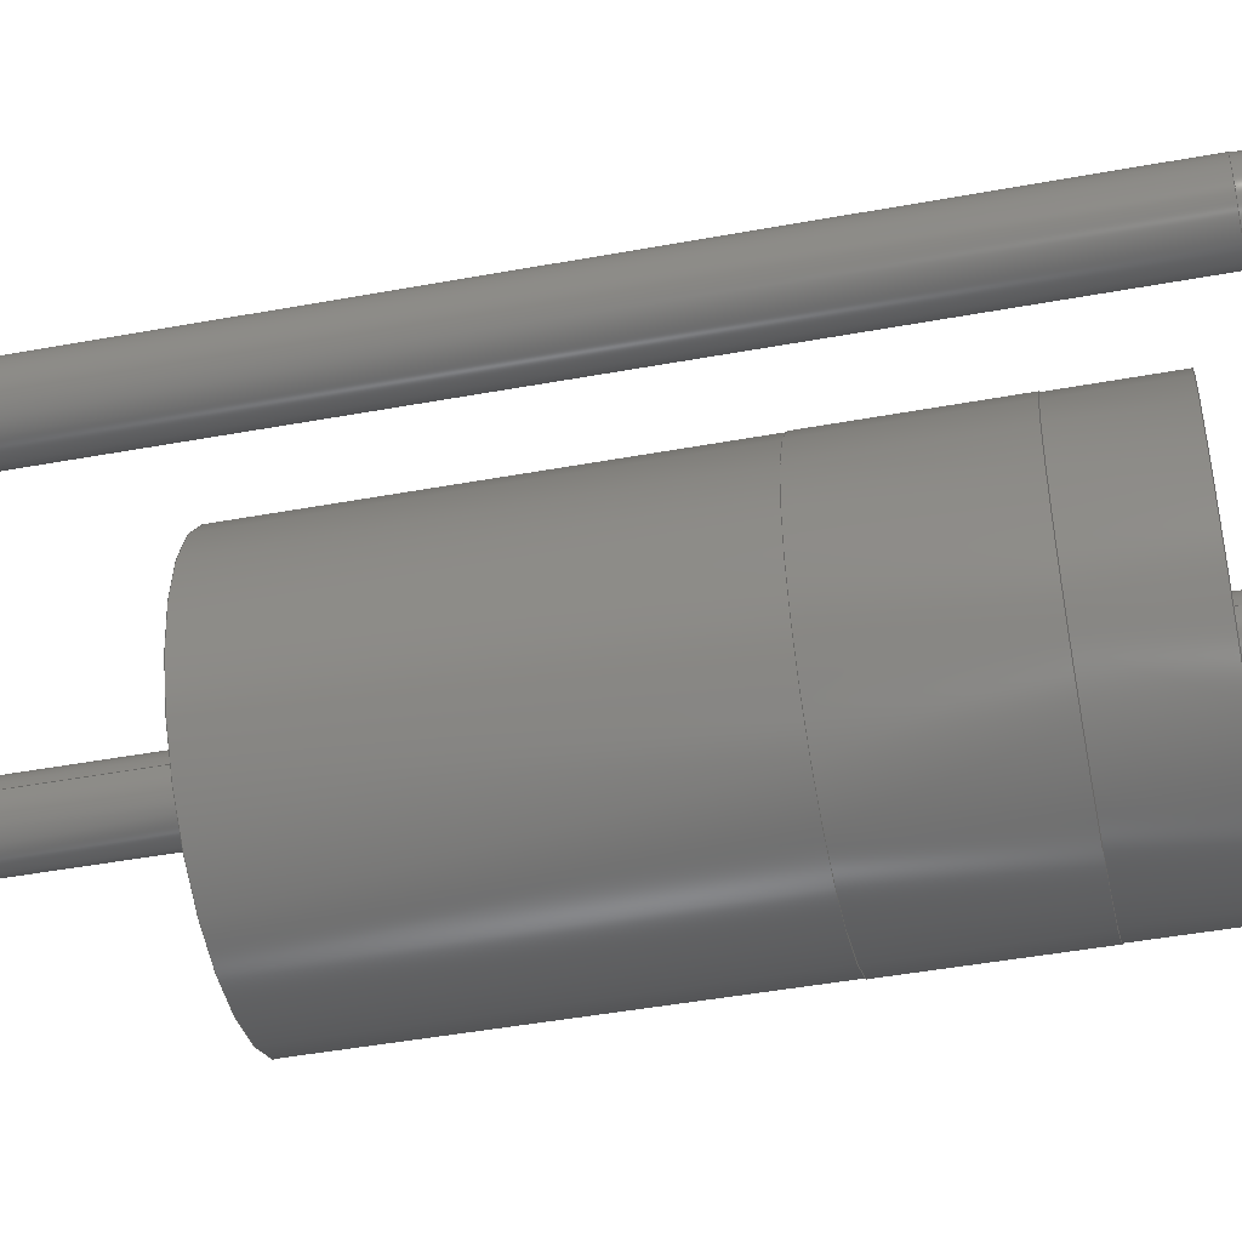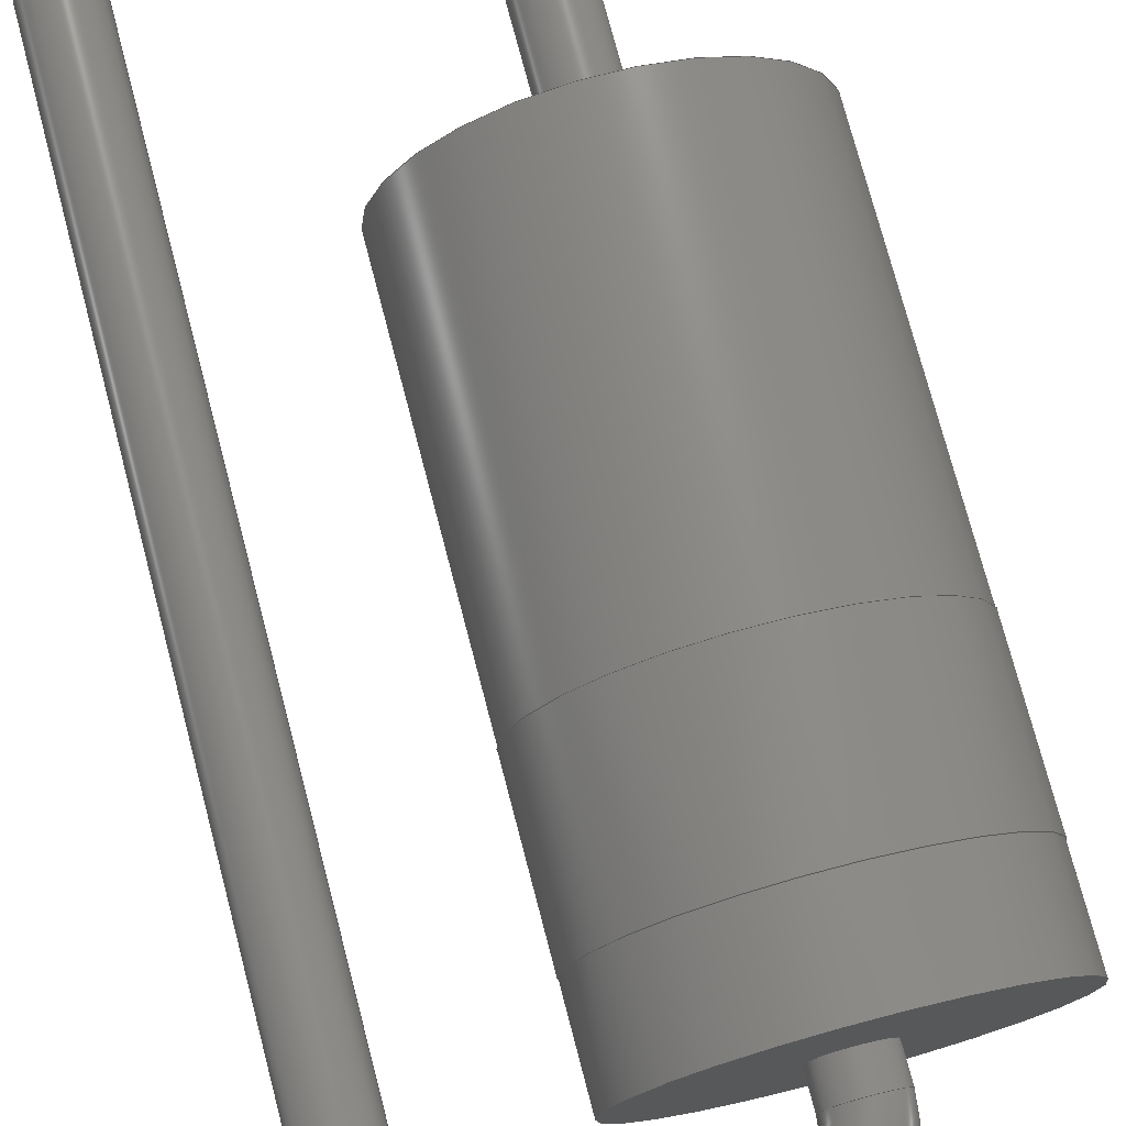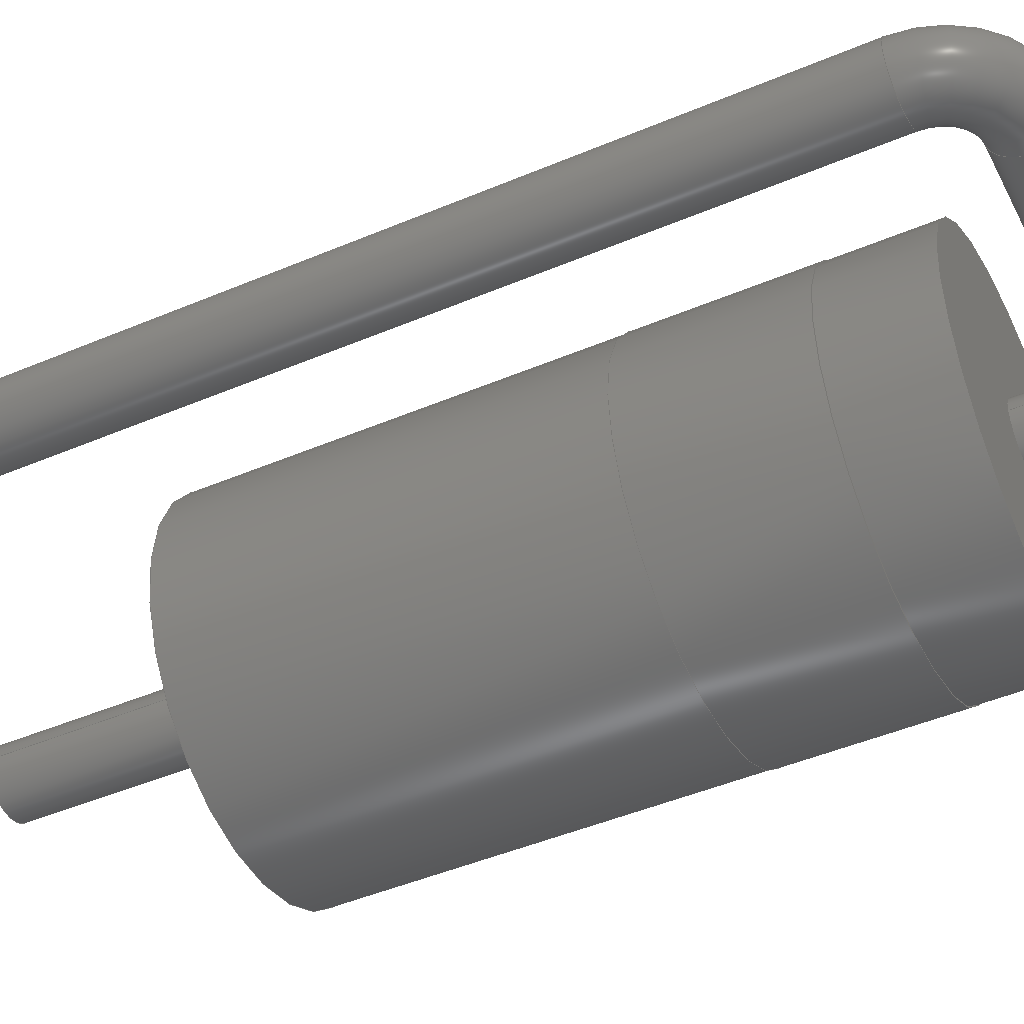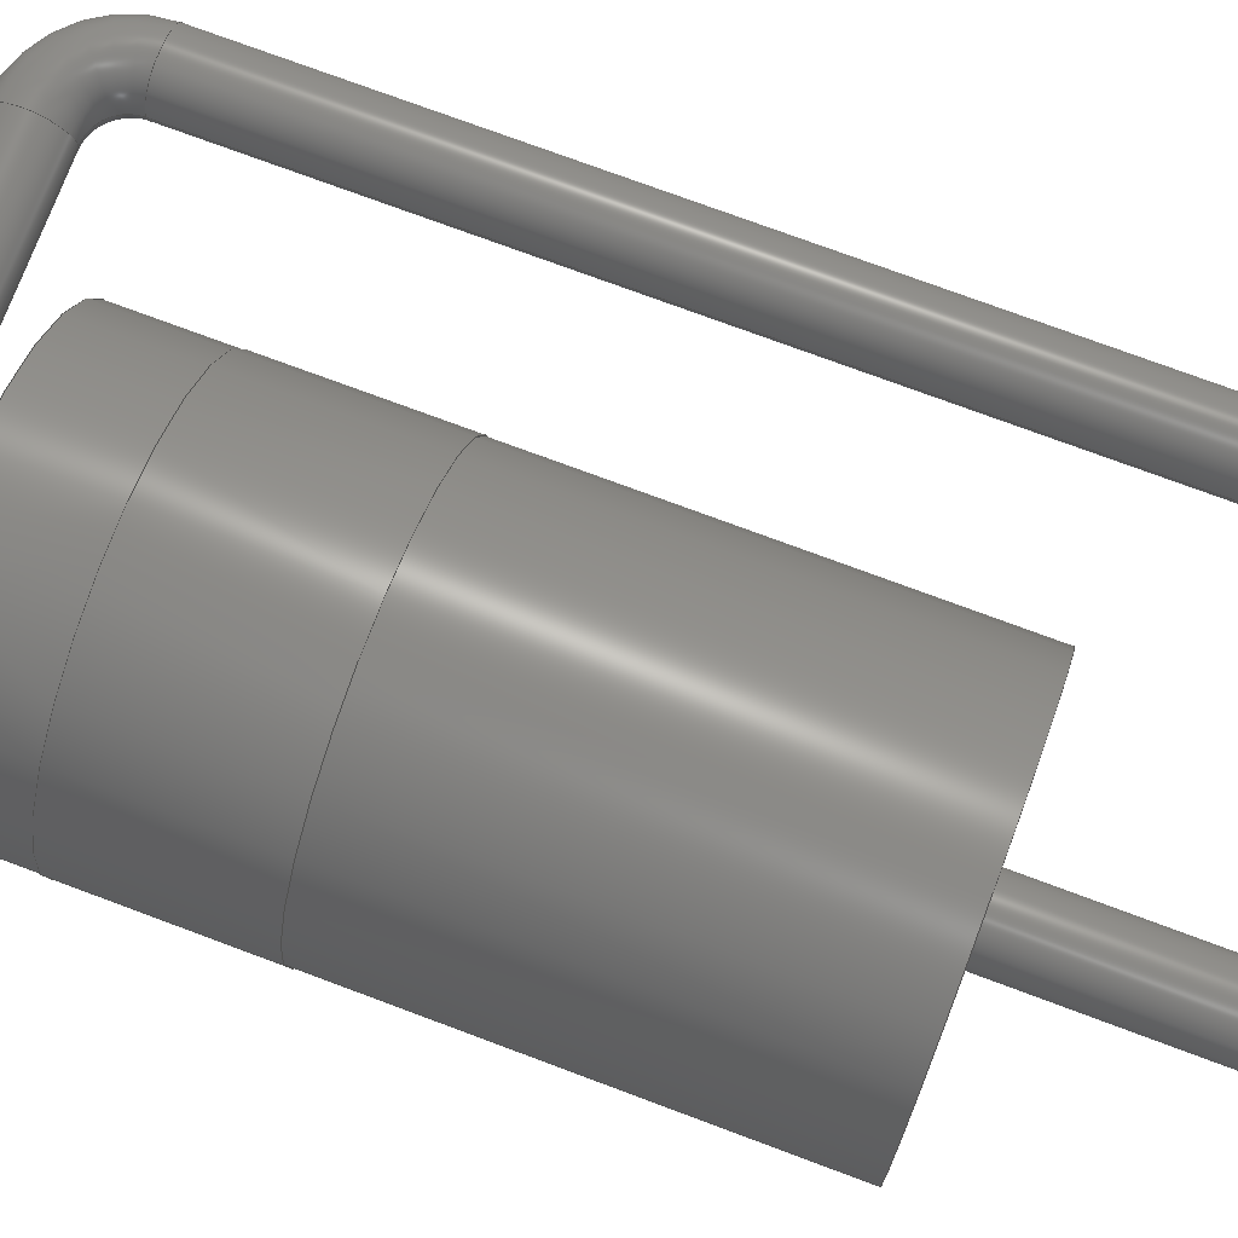
<metadata>
{"format":"step","ext":"step","renderer":"f3d","projection":"perspective","resolution":1024,"background":"white","views":[{"elev":-46.0,"azim":-78.1,"up":"+Y"},{"elev":75.4,"azim":-14.7,"up":"+Y"},{"elev":-46.2,"azim":-64.1,"up":"+Y"},{"elev":74.7,"azim":110.5,"up":"+Y"}]}
</metadata>
<code>
ISO-10303-21;
DATA;
#1=APPLICATION_PROTOCOL_DEFINITION('international standard',  'automotive_design',2000,#2);
#2=APPLICATION_CONTEXT(  'core data for automotive mechanical design processes');
#3=SHAPE_DEFINITION_REPRESENTATION(#4,#10);
#4=PRODUCT_DEFINITION_SHAPE('','',#5);
#5=PRODUCT_DEFINITION('design','',#6,#9);
#6=PRODUCT_DEFINITION_FORMATION('','',#7);
#7=PRODUCT('D_DO-201_P5.08mm_Vertical_KathodeUp',  'D_DO-201_P5.08mm_Vertical_KathodeUp','',(#8));
#8=PRODUCT_CONTEXT('',#2,'mechanical');
#9=PRODUCT_DEFINITION_CONTEXT('part definition',#2,'design');
#10=ADVANCED_BREP_SHAPE_REPRESENTATION('',(#11,#15),#262);
#11=AXIS2_PLACEMENT_3D('',#12,#13,#14);
#12=CARTESIAN_POINT('',(0,0,0));
#13=DIRECTION('',(0,0,1));
#14=DIRECTION('',(1,0,-0));
#15=MANIFOLD_SOLID_BREP('',#16);
#16=CLOSED_SHELL('',(#17,#45,#52,#75,#94,#116,#137,#153,#171,#185,    #202,#215,#230,#244,#256));
#17=ADVANCED_FACE('',(#18),#43,.T.);
#18=FACE_BOUND('',#19,.T.);
#19=EDGE_LOOP('',(#20,#30,#37,#38));
#20=ORIENTED_EDGE('',*,*,#21,.T.);
#21=EDGE_CURVE('',#22,#24,#26,.T.);
#22=VERTEX_POINT('',#23);
#23=CARTESIAN_POINT('',(0.5,-7.886e-16,-3));
#24=VERTEX_POINT('',#25);
#25=CARTESIAN_POINT('',(0.5,2.338e-15,10.53));
#26=LINE('',#27,#28);
#27=CARTESIAN_POINT('',(0.5,-6.661e-16,-3));
#28=VECTOR('',#29,1);
#29=DIRECTION('',(0,2.22e-16,1));
#30=ORIENTED_EDGE('',*,*,#31,.F.);
#31=EDGE_CURVE('',#24,#24,#32,.T.);
#32=CIRCLE('',#33,0.5);
#33=AXIS2_PLACEMENT_3D('',#34,#35,#36);
#34=CARTESIAN_POINT('',(0,2.338e-15,10.53));
#35=DIRECTION('',(-0,2.22e-16,1));
#36=DIRECTION('',(1,0,0));
#37=ORIENTED_EDGE('',*,*,#21,.F.);
#38=ORIENTED_EDGE('',*,*,#39,.T.);
#39=EDGE_CURVE('',#22,#22,#40,.T.);
#40=CIRCLE('',#41,0.5);
#41=AXIS2_PLACEMENT_3D('',#42,#35,#36);
#42=CARTESIAN_POINT('',(0,-6.661e-16,-3));
#43=CYLINDRICAL_SURFACE('',#44,0.5);
#44=AXIS2_PLACEMENT_3D('',#42,#29,#36);
#45=ADVANCED_FACE('',(#46),#48,.T.);
#46=FACE_BOUND('',#47,.F.);
#47=EDGE_LOOP('',(#38));
#48=PLANE('',#49);
#49=AXIS2_PLACEMENT_3D('',#27,#50,#51);
#50=DIRECTION('',(0,0,-1));
#51=DIRECTION('',(-1,0,0));
#52=ADVANCED_FACE('',(#53),#72,.T.);
#53=FACE_BOUND('',#54,.T.);
#54=EDGE_LOOP('',(#55,#63,#70,#71));
#55=ORIENTED_EDGE('',*,*,#56,.T.);
#56=EDGE_CURVE('',#24,#57,#59,.T.);
#57=VERTEX_POINT('',#58);
#58=CARTESIAN_POINT('',(1,2.449e-15,11.03));
#59=CIRCLE('',#60,0.5);
#60=AXIS2_PLACEMENT_3D('',#61,#62,#36);
#61=CARTESIAN_POINT('',(1,2.522e-15,10.53));
#62=DIRECTION('',(0,1,-2.22e-16));
#63=ORIENTED_EDGE('',*,*,#64,.T.);
#64=EDGE_CURVE('',#57,#57,#65,.T.);
#65=CIRCLE('',#66,0.5);
#66=AXIS2_PLACEMENT_3D('',#67,#68,#69);
#67=CARTESIAN_POINT('',(1,2.56e-15,11.53));
#68=DIRECTION('',(-1,-4.079e-32,-1.837e-16));
#69=DIRECTION('',(-1.837e-16,2.22e-16,1));
#70=ORIENTED_EDGE('',*,*,#56,.F.);
#71=ORIENTED_EDGE('',*,*,#31,.T.);
#72=TOROIDAL_SURFACE('',#73,1,0.5);
#73=AXIS2_PLACEMENT_3D('',#74,#62,#36);
#74=CARTESIAN_POINT('',(1,2.338e-15,10.53));
#75=ADVANCED_FACE('',(#76),#92,.T.);
#76=FACE_BOUND('',#77,.T.);
#77=EDGE_LOOP('',(#78,#84,#90,#91));
#78=ORIENTED_EDGE('',*,*,#79,.T.);
#79=EDGE_CURVE('',#57,#80,#82,.T.);
#80=VERTEX_POINT('',#81);
#81=CARTESIAN_POINT('',(4.08,2.449e-15,11.03));
#82=LINE('',#58,#83);
#83=VECTOR('',#36,1);
#84=ORIENTED_EDGE('',*,*,#85,.F.);
#85=EDGE_CURVE('',#80,#80,#86,.T.);
#86=CIRCLE('',#87,0.5);
#87=AXIS2_PLACEMENT_3D('',#88,#36,#89);
#88=CARTESIAN_POINT('',(4.08,2.56e-15,11.53));
#89=DIRECTION('',(0,-2.22e-16,-1));
#90=ORIENTED_EDGE('',*,*,#79,.F.);
#91=ORIENTED_EDGE('',*,*,#64,.F.);
#92=CYLINDRICAL_SURFACE('',#93,0.5);
#93=AXIS2_PLACEMENT_3D('',#67,#36,#89);
#94=ADVANCED_FACE('',(#95),#113,.T.);
#95=FACE_BOUND('',#96,.T.);
#96=EDGE_LOOP('',(#97,#104,#111,#112));
#97=ORIENTED_EDGE('',*,*,#98,.T.);
#98=EDGE_CURVE('',#80,#99,#101,.T.);
#99=VERTEX_POINT('',#100);
#100=CARTESIAN_POINT('',(4.58,2.338e-15,10.53));
#101=CIRCLE('',#102,0.5);
#102=AXIS2_PLACEMENT_3D('',#103,#62,#36);
#103=CARTESIAN_POINT('',(4.08,2.522e-15,10.53));
#104=ORIENTED_EDGE('',*,*,#105,.T.);
#105=EDGE_CURVE('',#99,#99,#106,.T.);
#106=CIRCLE('',#107,0.5);
#107=AXIS2_PLACEMENT_3D('',#108,#109,#110);
#108=CARTESIAN_POINT('',(5.08,2.338e-15,10.53));
#109=DIRECTION('',(-2.449e-16,2.22e-16,1));
#110=DIRECTION('',(1,5.439e-32,2.449e-16));
#111=ORIENTED_EDGE('',*,*,#98,.F.);
#112=ORIENTED_EDGE('',*,*,#85,.T.);
#113=TOROIDAL_SURFACE('',#114,1,0.5);
#114=AXIS2_PLACEMENT_3D('',#115,#62,#36);
#115=CARTESIAN_POINT('',(4.08,2.338e-15,10.53));
#116=ADVANCED_FACE('',(#117),#134,.T.);
#117=FACE_BOUND('',#118,.T.);
#118=EDGE_LOOP('',(#119,#120,#127,#133));
#119=ORIENTED_EDGE('',*,*,#105,.F.);
#120=ORIENTED_EDGE('',*,*,#121,.T.);
#121=EDGE_CURVE('',#99,#122,#124,.T.);
#122=VERTEX_POINT('',#123);
#123=CARTESIAN_POINT('',(4.58,2.227e-15,10.03));
#124=LINE('',#125,#126);
#125=CARTESIAN_POINT('',(4.58,-6.661e-16,-3));
#126=VECTOR('',#89,1);
#127=ORIENTED_EDGE('',*,*,#128,.F.);
#128=EDGE_CURVE('',#122,#122,#129,.T.);
#129=CIRCLE('',#130,0.5);
#130=AXIS2_PLACEMENT_3D('',#131,#89,#132);
#131=CARTESIAN_POINT('',(5.08,2.227e-15,10.03));
#132=DIRECTION('',(-1,5.474e-48,-1.215e-63));
#133=ORIENTED_EDGE('',*,*,#121,.F.);
#134=CYLINDRICAL_SURFACE('',#135,0.5);
#135=AXIS2_PLACEMENT_3D('',#136,#89,#132);
#136=CARTESIAN_POINT('',(5.08,-6.661e-16,-3));
#137=ADVANCED_FACE('',(#138,#149),#152,.F.);
#138=FACE_BOUND('',#139,.T.);
#139=EDGE_LOOP('',(#140));
#140=ORIENTED_EDGE('',*,*,#141,.F.);
#141=EDGE_CURVE('',#142,#142,#144,.T.);
#142=VERTEX_POINT('',#143);
#143=CARTESIAN_POINT('',(7.685,6.681e-15,10.03));
#144=CIRCLE('',#145,2.605);
#145=AXIS2_PLACEMENT_3D('',#146,#147,#148);
#146=CARTESIAN_POINT('',(5.08,4.454e-15,10.03));
#147=DIRECTION('',(0,-4.441e-16,-1));
#148=DIRECTION('',(1,8.549e-16,-3.797e-31));
#149=FACE_BOUND('',#150,.T.);
#150=EDGE_LOOP('',(#151));
#151=ORIENTED_EDGE('',*,*,#128,.T.);
#152=PLANE('',#145);
#153=ADVANCED_FACE('',(#154),#170,.T.);
#154=FACE_BOUND('',#155,.T.);
#155=EDGE_LOOP('',(#156,#163,#164,#165));
#156=ORIENTED_EDGE('',*,*,#157,.F.);
#157=EDGE_CURVE('',#142,#158,#160,.T.);
#158=VERTEX_POINT('',#159);
#159=CARTESIAN_POINT('',(7.685,5.729e-15,8.601));
#160=LINE('',#143,#161);
#161=VECTOR('',#162,1);
#162=DIRECTION('',(0,-6.661e-16,-1));
#163=ORIENTED_EDGE('',*,*,#141,.T.);
#164=ORIENTED_EDGE('',*,*,#157,.T.);
#165=ORIENTED_EDGE('',*,*,#166,.F.);
#166=EDGE_CURVE('',#158,#158,#167,.T.);
#167=CIRCLE('',#168,2.605);
#168=AXIS2_PLACEMENT_3D('',#169,#147,#148);
#169=CARTESIAN_POINT('',(5.08,3.819e-15,8.601));
#170=CYLINDRICAL_SURFACE('',#145,2.605);
#171=ADVANCED_FACE('',(#172,#181),#184,.F.);
#172=FACE_BOUND('',#173,.T.);
#173=EDGE_LOOP('',(#174));
#174=ORIENTED_EDGE('',*,*,#175,.F.);
#175=EDGE_CURVE('',#176,#176,#178,.T.);
#176=VERTEX_POINT('',#177);
#177=CARTESIAN_POINT('',(7.695,5.729e-15,8.601));
#178=CIRCLE('',#179,2.615);
#179=AXIS2_PLACEMENT_3D('',#169,#147,#180);
#180=DIRECTION('',(1,7.303e-16,-3.243e-31));
#181=FACE_BOUND('',#182,.T.);
#182=EDGE_LOOP('',(#183));
#183=ORIENTED_EDGE('',*,*,#166,.T.);
#184=PLANE('',#179);
#185=ADVANCED_FACE('',(#186),#201,.T.);
#186=FACE_BOUND('',#187,.T.);
#187=EDGE_LOOP('',(#188,#189,#194,#200));
#188=ORIENTED_EDGE('',*,*,#175,.T.);
#189=ORIENTED_EDGE('',*,*,#190,.T.);
#190=EDGE_CURVE('',#176,#191,#193,.T.);
#191=VERTEX_POINT('',#192);
#192=CARTESIAN_POINT('',(7.695,4.142e-15,6.218));
#193=LINE('',#177,#161);
#194=ORIENTED_EDGE('',*,*,#195,.F.);
#195=EDGE_CURVE('',#191,#191,#196,.T.);
#196=CIRCLE('',#197,2.615);
#197=AXIS2_PLACEMENT_3D('',#198,#147,#199);
#198=CARTESIAN_POINT('',(5.08,2.761e-15,6.218));
#199=DIRECTION('',(1,5.28e-16,-2.345e-31));
#200=ORIENTED_EDGE('',*,*,#190,.F.);
#201=CYLINDRICAL_SURFACE('',#179,2.615);
#202=ADVANCED_FACE('',(#203,#206),#214,.T.);
#203=FACE_BOUND('',#204,.T.);
#204=EDGE_LOOP('',(#205));
#205=ORIENTED_EDGE('',*,*,#195,.T.);
#206=FACE_BOUND('',#207,.T.);
#207=EDGE_LOOP('',(#208));
#208=ORIENTED_EDGE('',*,*,#209,.F.);
#209=EDGE_CURVE('',#210,#210,#212,.T.);
#210=VERTEX_POINT('',#211);
#211=CARTESIAN_POINT('',(7.685,4.142e-15,6.218));
#212=CIRCLE('',#213,2.605);
#213=AXIS2_PLACEMENT_3D('',#198,#147,#148);
#214=PLANE('',#197);
#215=ADVANCED_FACE('',(#216),#170,.T.);
#216=FACE_BOUND('',#217,.T.);
#217=EDGE_LOOP('',(#218,#219,#223,#229));
#218=ORIENTED_EDGE('',*,*,#209,.T.);
#219=ORIENTED_EDGE('',*,*,#220,.T.);
#220=EDGE_CURVE('',#210,#221,#160,.T.);
#221=VERTEX_POINT('',#222);
#222=CARTESIAN_POINT('',(7.685,3.331e-16,0.5));
#223=ORIENTED_EDGE('',*,*,#224,.F.);
#224=EDGE_CURVE('',#221,#221,#225,.T.);
#225=CIRCLE('',#226,2.605);
#226=AXIS2_PLACEMENT_3D('',#227,#147,#228);
#227=CARTESIAN_POINT('',(5.08,2.22e-16,0.5));
#228=DIRECTION('',(1,4.262e-17,-1.893e-32));
#229=ORIENTED_EDGE('',*,*,#220,.F.);
#230=ADVANCED_FACE('',(#231,#234),#243,.T.);
#231=FACE_BOUND('',#232,.T.);
#232=EDGE_LOOP('',(#233));
#233=ORIENTED_EDGE('',*,*,#224,.T.);
#234=FACE_BOUND('',#235,.T.);
#235=EDGE_LOOP('',(#236));
#236=ORIENTED_EDGE('',*,*,#237,.F.);
#237=EDGE_CURVE('',#238,#238,#240,.T.);
#238=VERTEX_POINT('',#239);
#239=CARTESIAN_POINT('',(4.58,1.11e-16,0.5));
#240=CIRCLE('',#241,0.5);
#241=AXIS2_PLACEMENT_3D('',#242,#89,#132);
#242=CARTESIAN_POINT('',(5.08,1.11e-16,0.5));
#243=PLANE('',#226);
#244=ADVANCED_FACE('',(#245),#134,.T.);
#245=FACE_BOUND('',#246,.T.);
#246=EDGE_LOOP('',(#247,#248,#252,#255));
#247=ORIENTED_EDGE('',*,*,#237,.T.);
#248=ORIENTED_EDGE('',*,*,#249,.T.);
#249=EDGE_CURVE('',#238,#250,#124,.T.);
#250=VERTEX_POINT('',#251);
#251=CARTESIAN_POINT('',(4.58,-7.886e-16,-3));
#252=ORIENTED_EDGE('',*,*,#253,.F.);
#253=EDGE_CURVE('',#250,#250,#254,.T.);
#254=CIRCLE('',#135,0.5);
#255=ORIENTED_EDGE('',*,*,#249,.F.);
#256=ADVANCED_FACE('',(#257),#260,.F.);
#257=FACE_BOUND('',#258,.T.);
#258=EDGE_LOOP('',(#259));
#259=ORIENTED_EDGE('',*,*,#253,.T.);
#260=PLANE('',#261);
#261=AXIS2_PLACEMENT_3D('',#125,#13,#36);
#262=( GEOMETRIC_REPRESENTATION_CONTEXT(3) GLOBAL_UNCERTAINTY_ASSIGNED_CONTEXT((#266)) GLOBAL_UNIT_ASSIGNED_CONTEXT((#263,#264,#265)) REPRESENTATION_CONTEXT('Context #1',  '3D Context with UNIT and UNCERTAINTY') );
#263=( LENGTH_UNIT() NAMED_UNIT(*) SI_UNIT(.MILLI.,.METRE.) );
#264=( NAMED_UNIT(*) PLANE_ANGLE_UNIT() SI_UNIT($,.RADIAN.) );
#265=( NAMED_UNIT(*) SI_UNIT($,.STERADIAN.) SOLID_ANGLE_UNIT() );
#266=UNCERTAINTY_MEASURE_WITH_UNIT(LENGTH_MEASURE(1e-07),#263,  'distance_accuracy_value','confusion accuracy');
#267=PRODUCT_RELATED_PRODUCT_CATEGORY('part',$,(#7));
#268=MECHANICAL_DESIGN_GEOMETRIC_PRESENTATION_REPRESENTATION('',(#269,    #277,#278,#279,#280,#281,#282,#290,#291,#299,#300,#301,#302,#303,    #304),#262);
#269=STYLED_ITEM('color',(#270),#17);
#270=PRESENTATION_STYLE_ASSIGNMENT((#271));
#271=SURFACE_STYLE_USAGE(.BOTH.,#272);
#272=SURFACE_SIDE_STYLE('',(#273));
#273=SURFACE_STYLE_FILL_AREA(#274);
#274=FILL_AREA_STYLE('',(#275));
#275=FILL_AREA_STYLE_COLOUR('',#276);
#276=COLOUR_RGB('',0.824,0.82,0.781);
#277=STYLED_ITEM('color',(#270),#45);
#278=STYLED_ITEM('color',(#270),#52);
#279=STYLED_ITEM('color',(#270),#75);
#280=STYLED_ITEM('color',(#270),#94);
#281=STYLED_ITEM('color',(#270),#116);
#282=STYLED_ITEM('color',(#283),#137);
#283=PRESENTATION_STYLE_ASSIGNMENT((#284));
#284=SURFACE_STYLE_USAGE(.BOTH.,#285);
#285=SURFACE_SIDE_STYLE('',(#286));
#286=SURFACE_STYLE_FILL_AREA(#287);
#287=FILL_AREA_STYLE('',(#288));
#288=FILL_AREA_STYLE_COLOUR('',#289);
#289=COLOUR_RGB('',0.148,0.145,0.145);
#290=STYLED_ITEM('color',(#283),#153);
#291=STYLED_ITEM('color',(#292),#171);
#292=PRESENTATION_STYLE_ASSIGNMENT((#293));
#293=SURFACE_STYLE_USAGE(.BOTH.,#294);
#294=SURFACE_SIDE_STYLE('',(#295));
#295=SURFACE_STYLE_FILL_AREA(#296);
#296=FILL_AREA_STYLE('',(#297));
#297=FILL_AREA_STYLE_COLOUR('',#298);
#298=COLOUR_RGB('',0.895,0.891,0.813);
#299=STYLED_ITEM('color',(#292),#185);
#300=STYLED_ITEM('color',(#292),#202);
#301=STYLED_ITEM('color',(#283),#215);
#302=STYLED_ITEM('color',(#283),#230);
#303=STYLED_ITEM('color',(#270),#244);
#304=STYLED_ITEM('color',(#270),#256);
ENDSEC;
END-ISO-10303-21;


</code>
